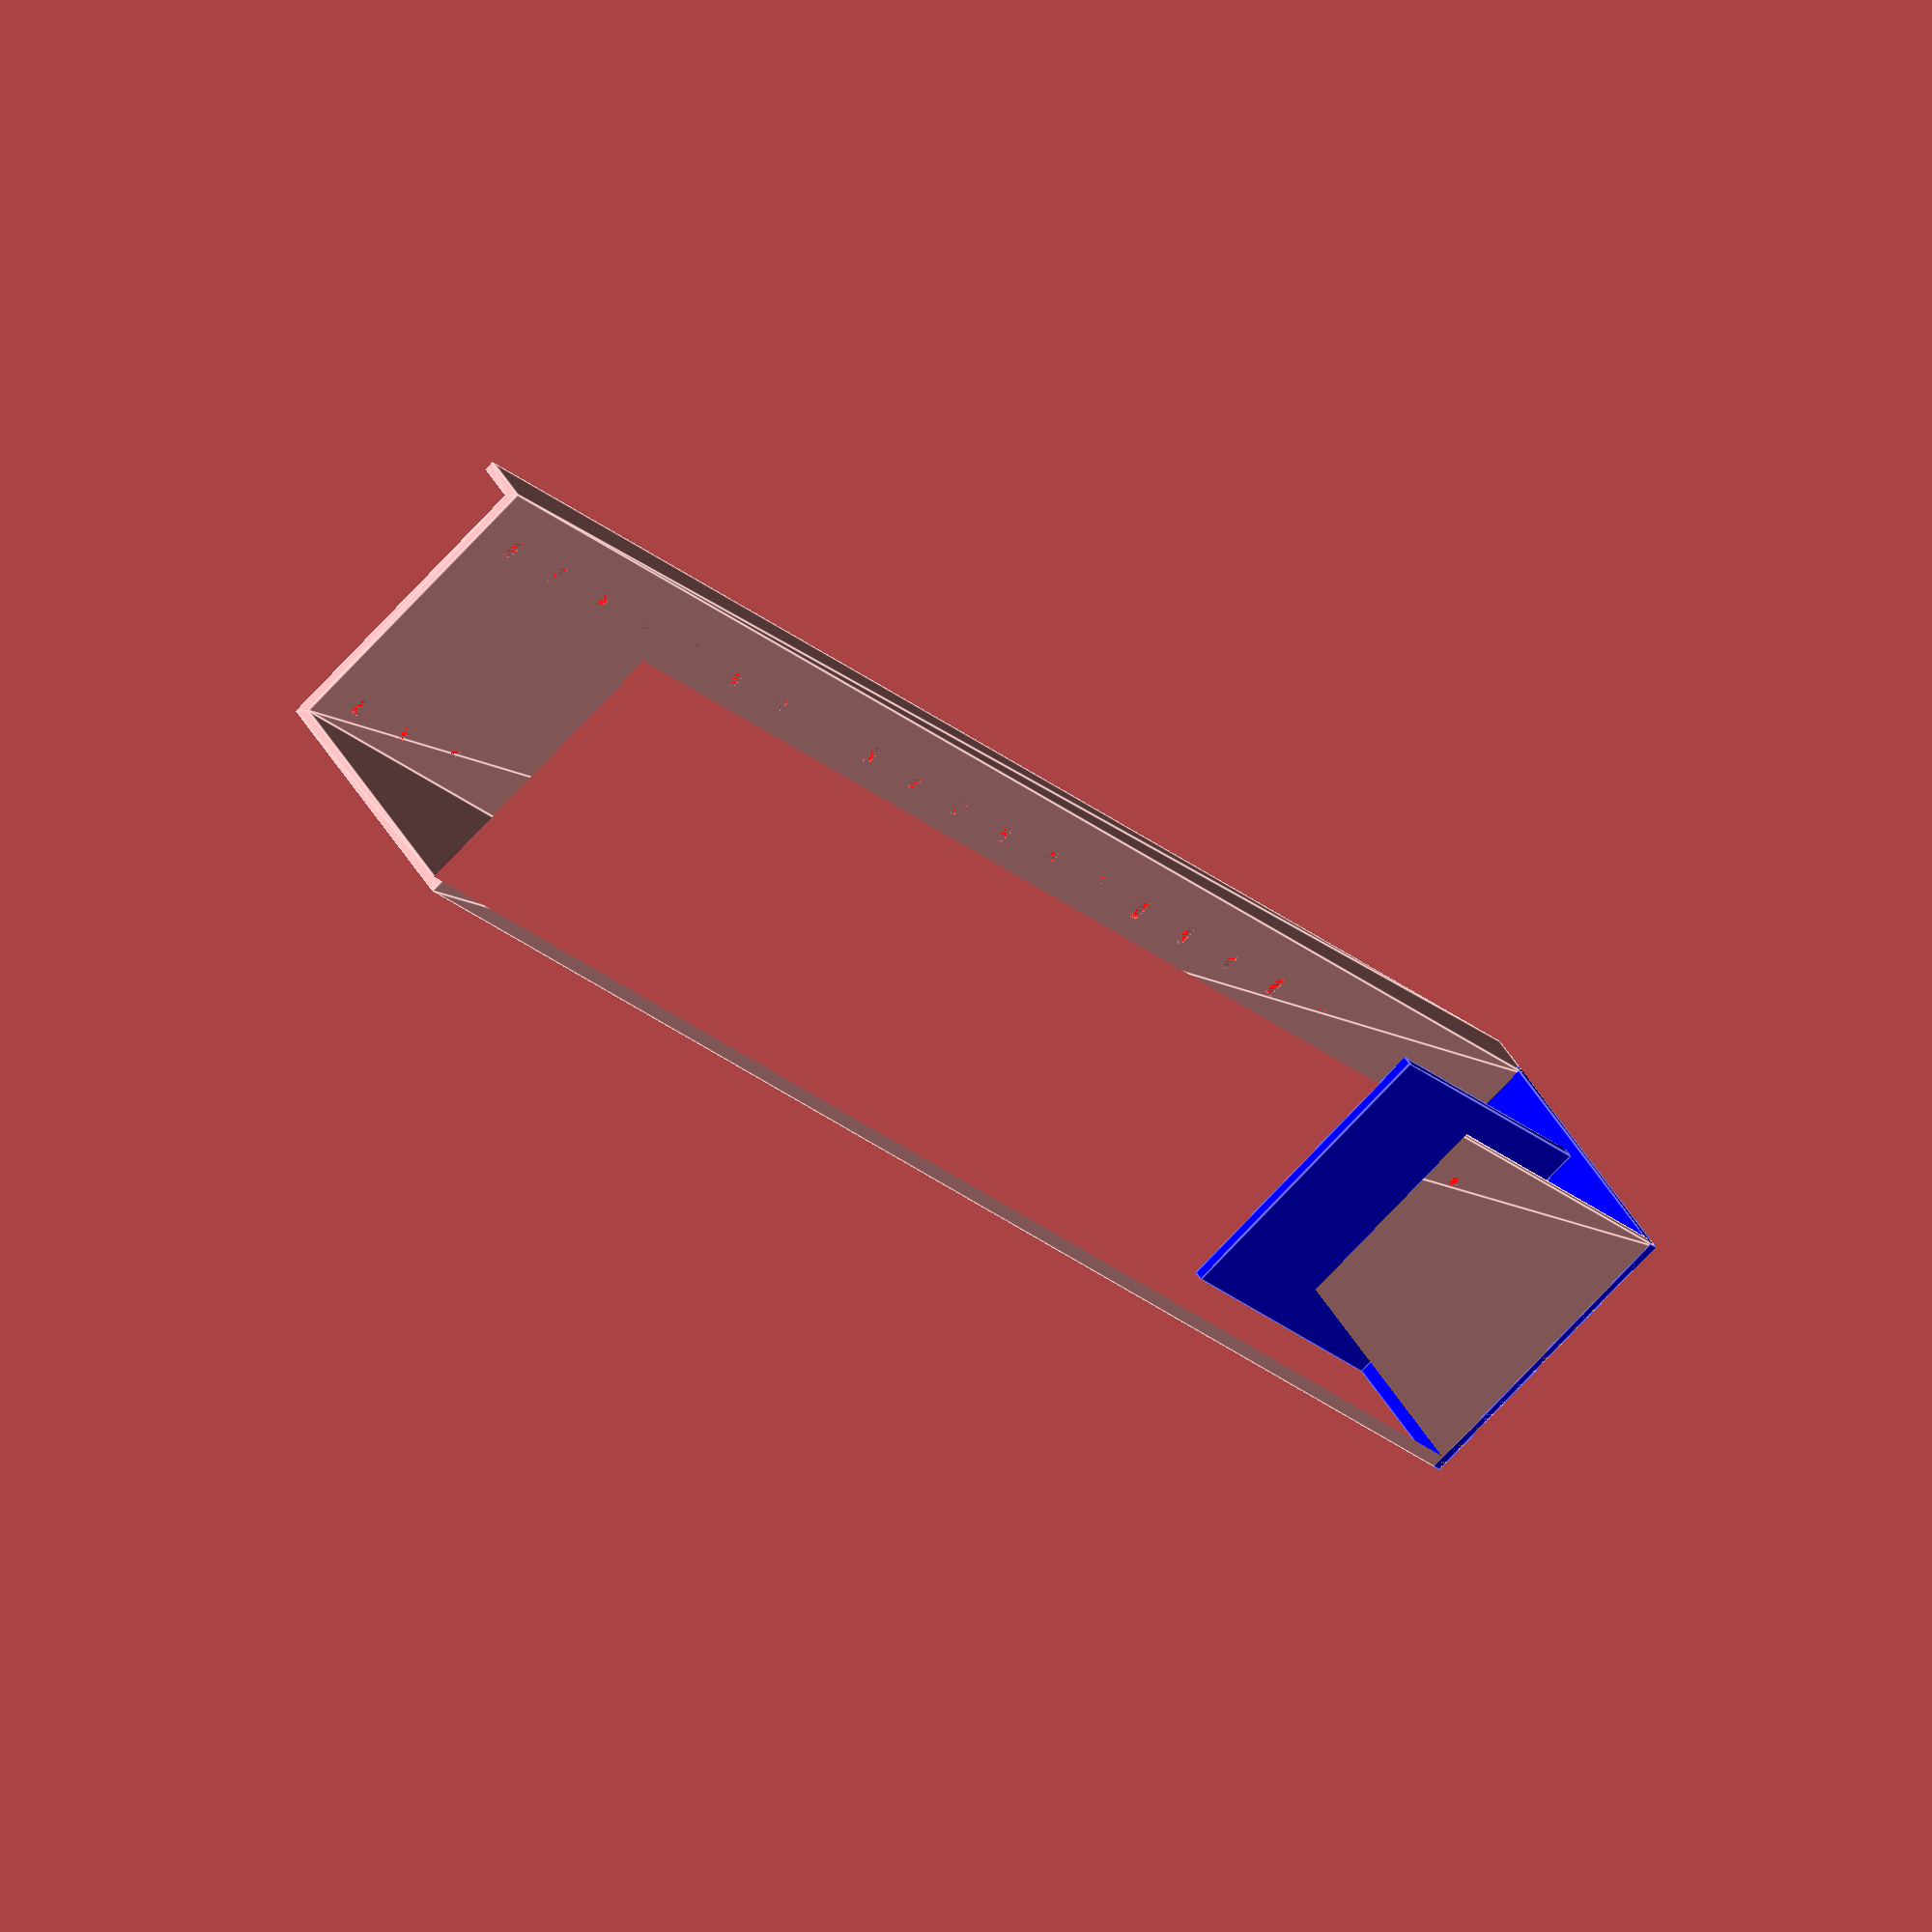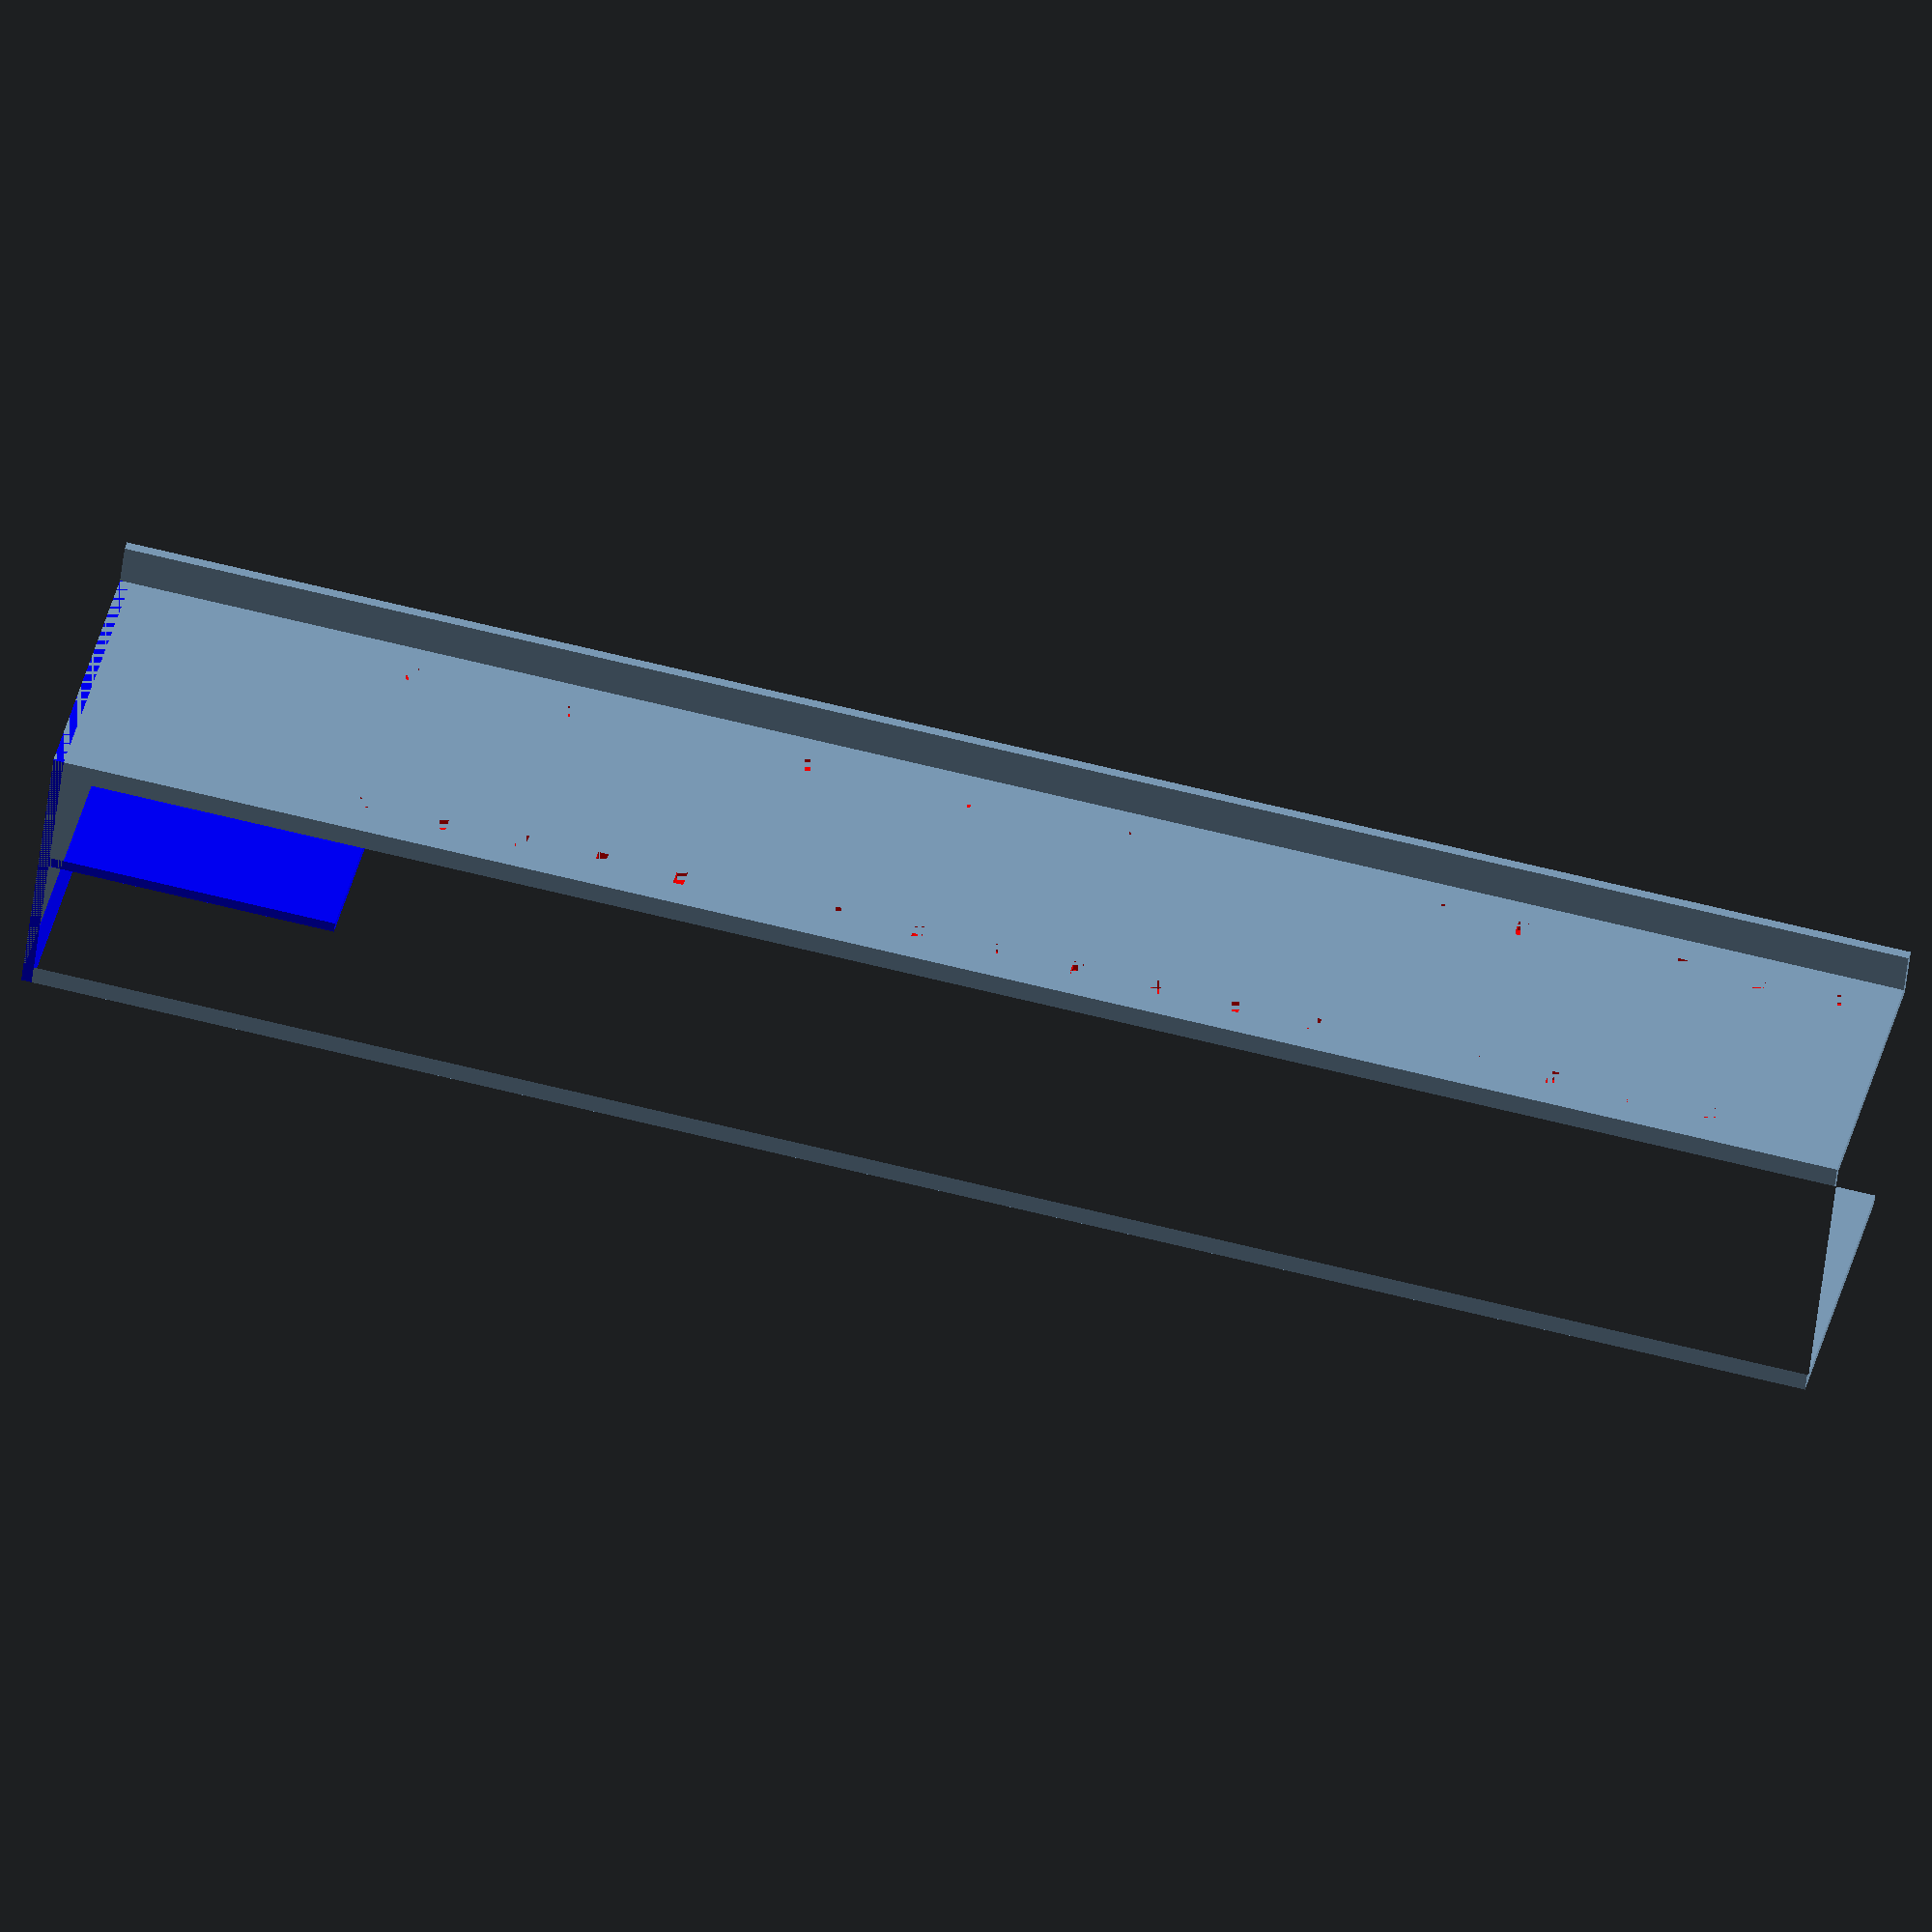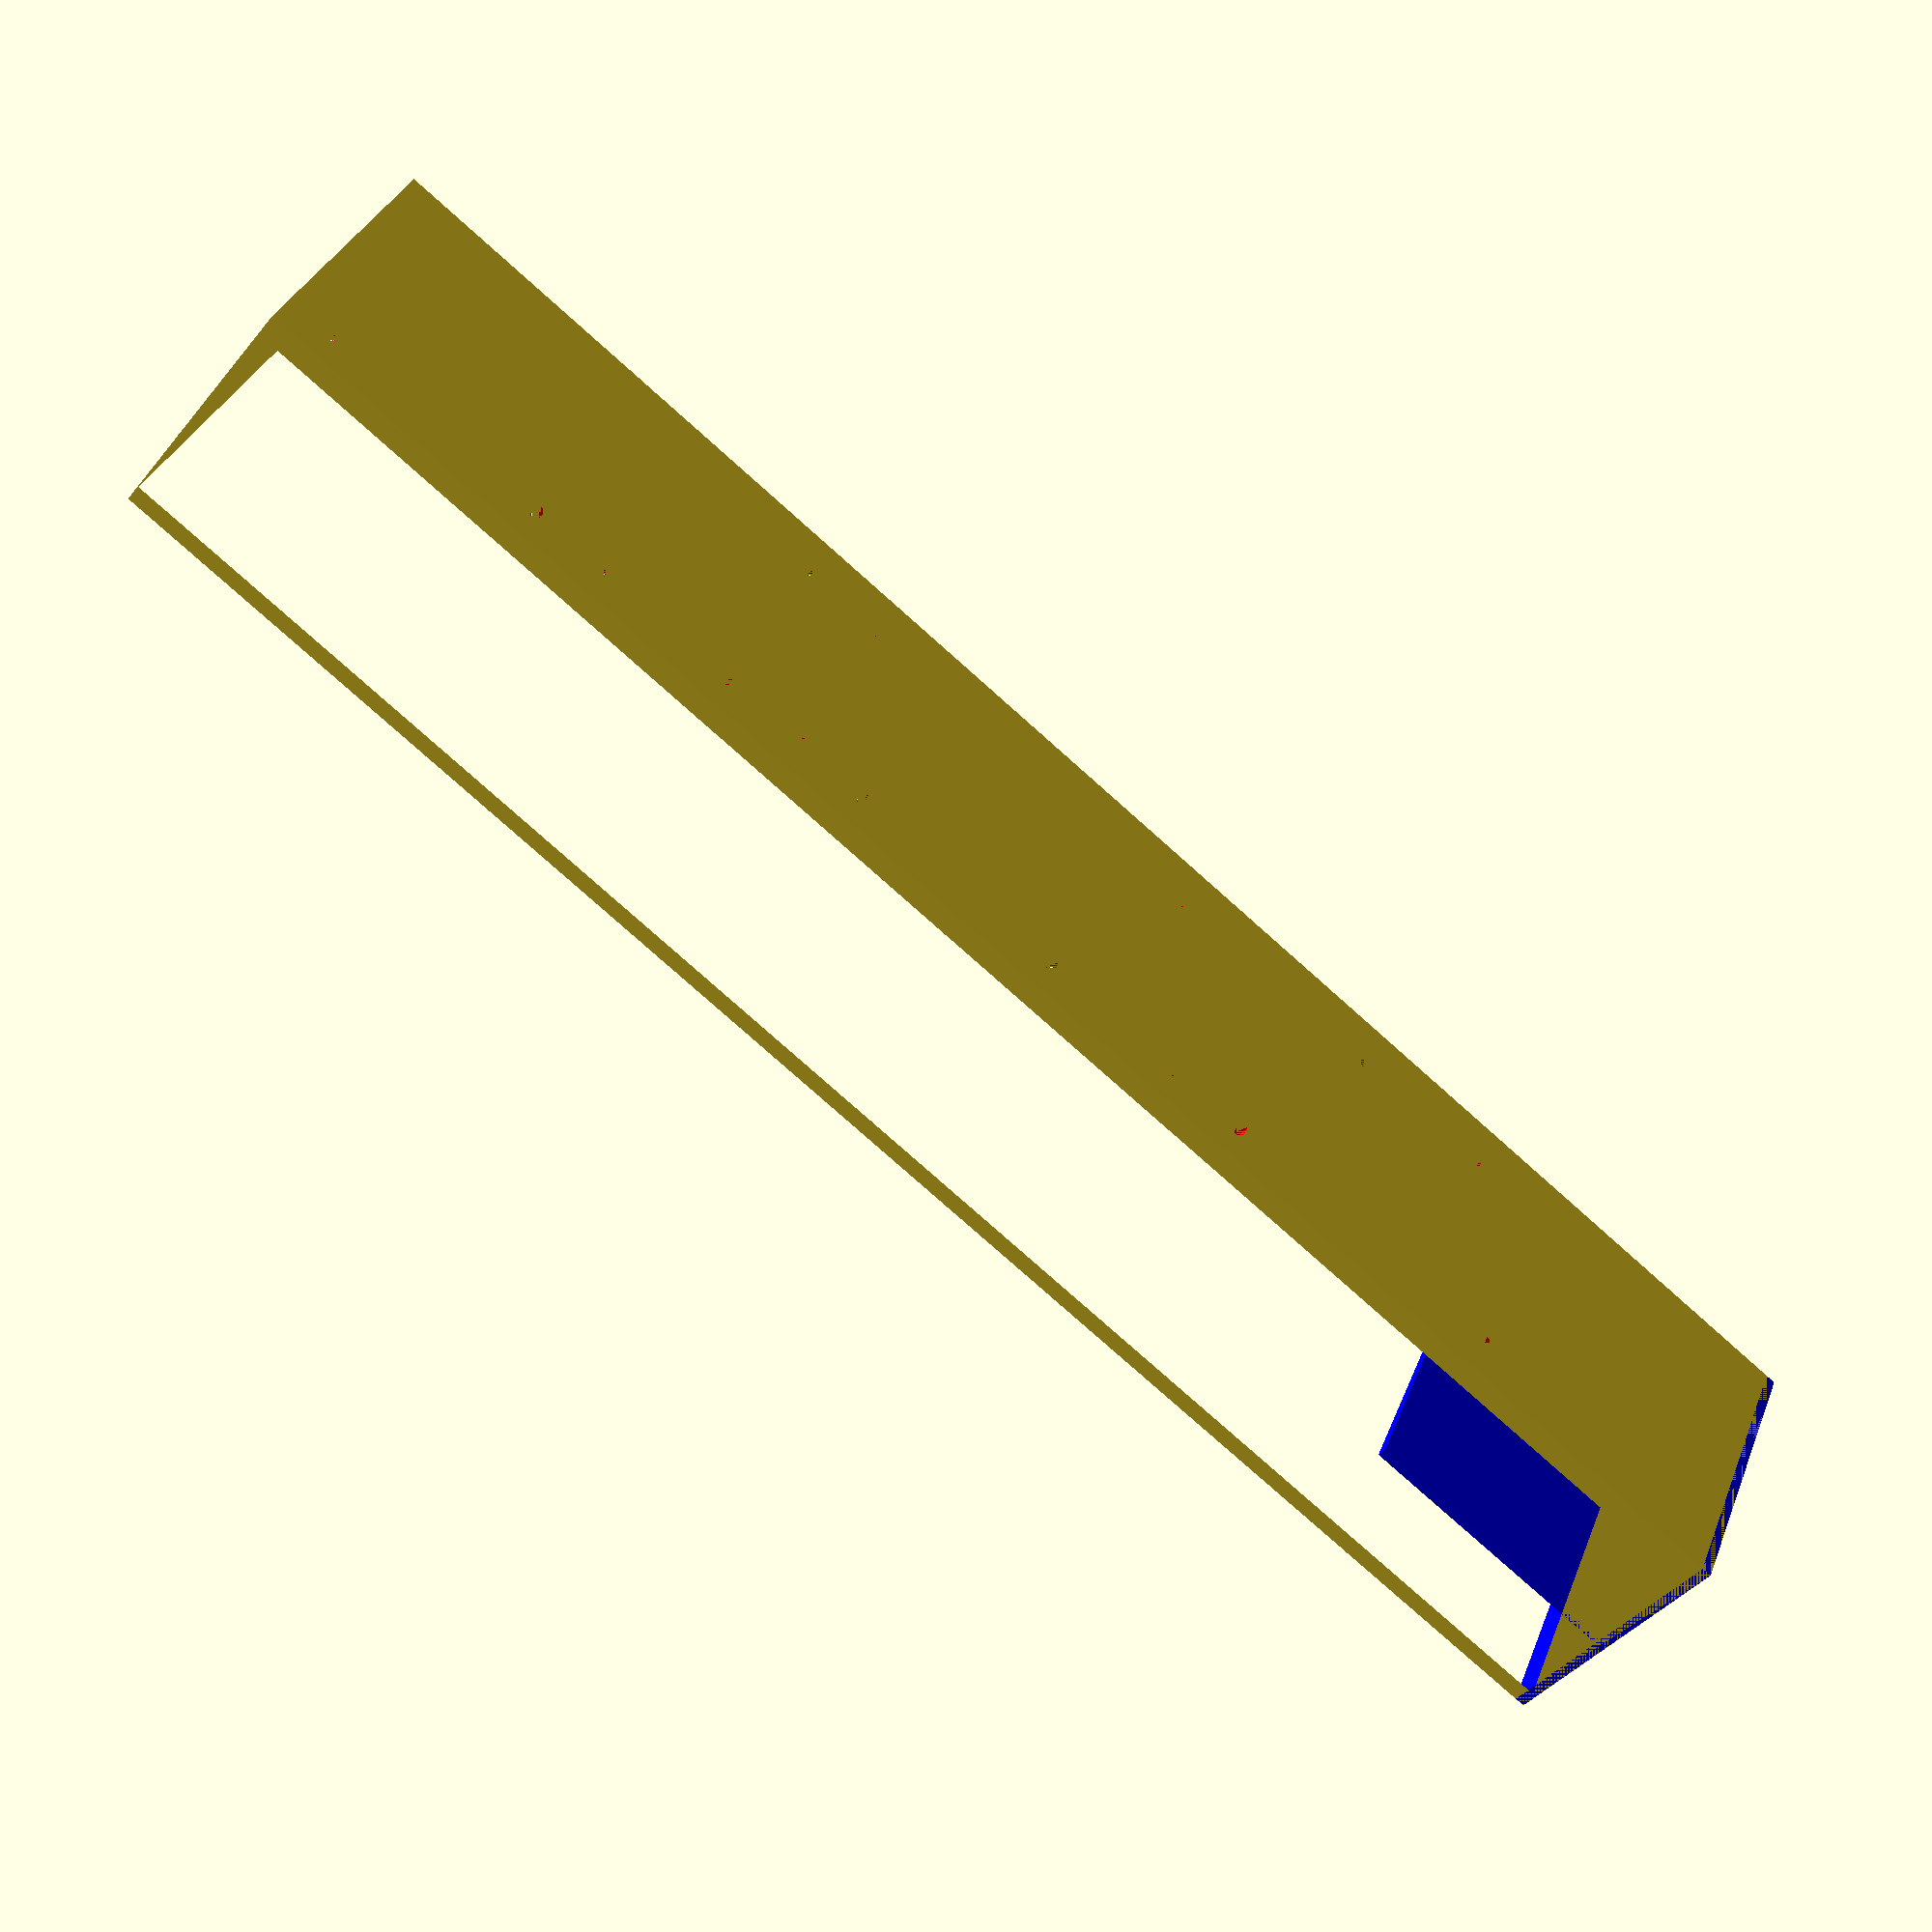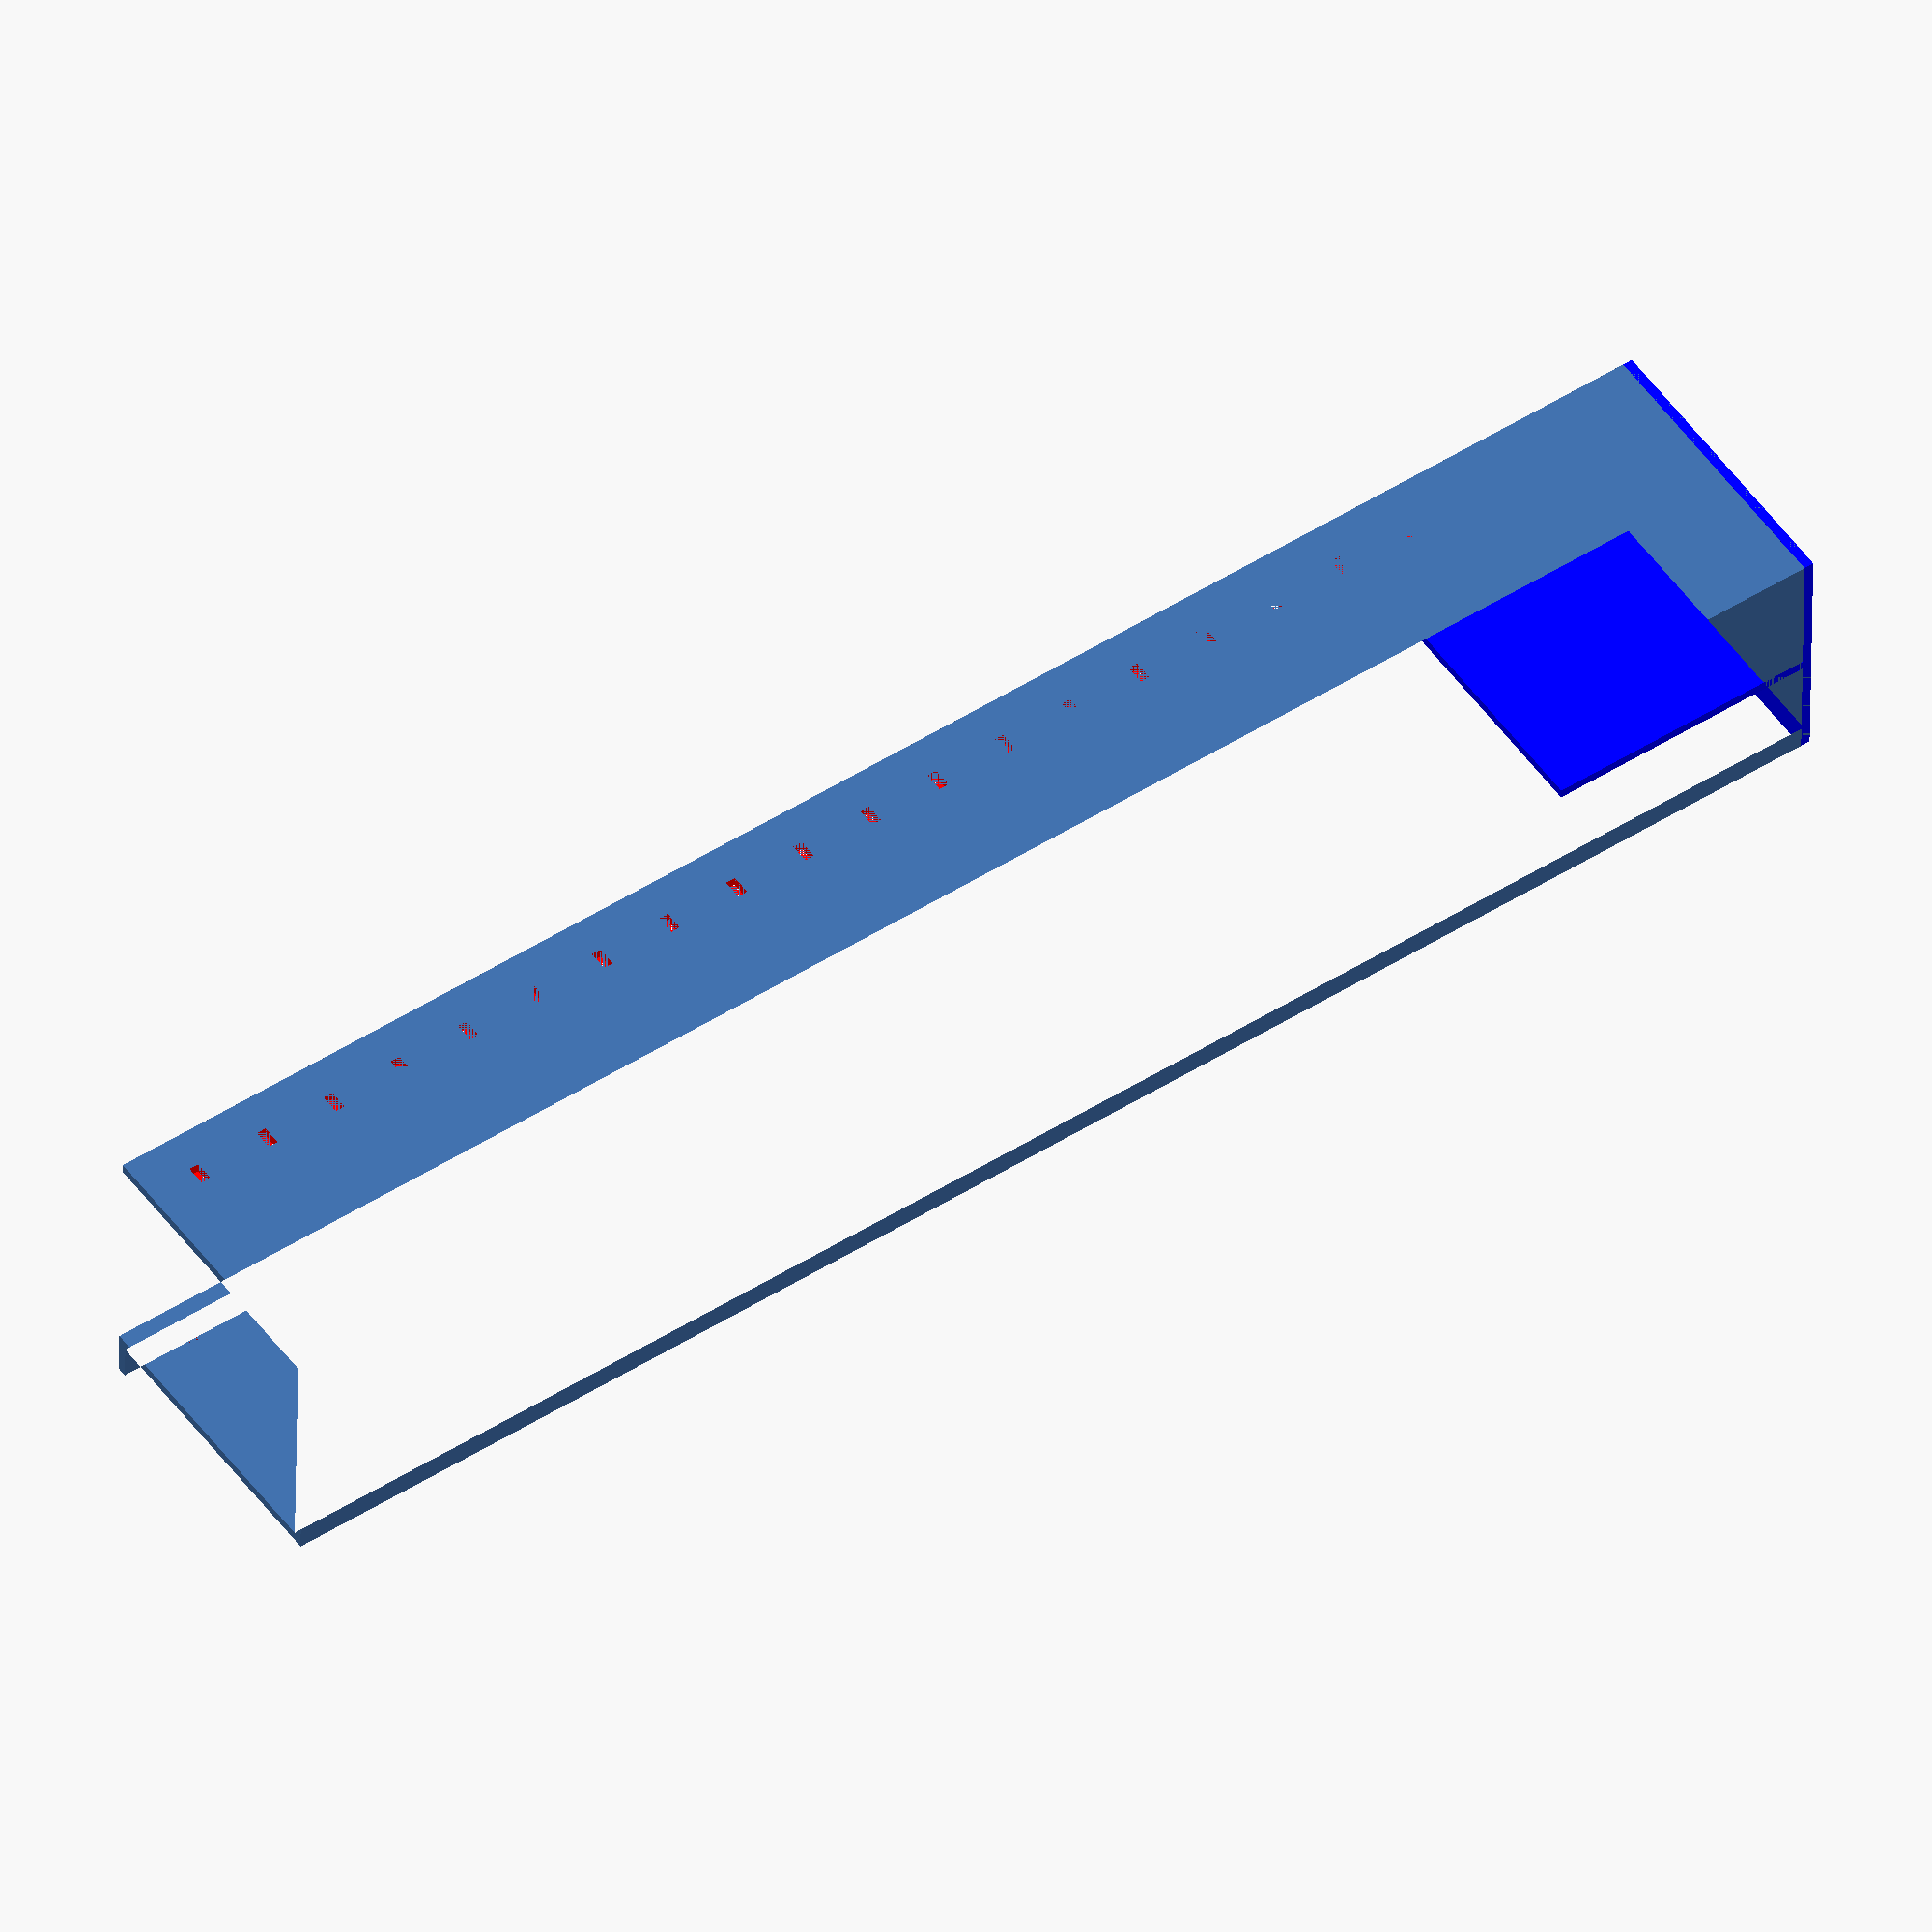
<openscad>
total_l = 450;
gap = 69;
depth = 75;
lip = 10;
t = 2.6;
charger_w = 72;
charger_h = 30;

module two_d_shape() {
  square([t, depth+t]);
  square([gap, t]);
  translate([gap-t, 0, 0])
    square([t, depth+t]);
  translate([-lip, depth, 0])
    square([lip, t]);
}

module extrusion() {
  linear_extrude(total_l)
    two_d_shape();
}

module shell() {
  extrusion();

  color("blue") {
    cube([gap, depth+t, t]);
    translate([charger_h, 0, t])
      cube([t, depth, charger_w]);
  }
}

hole_interval = 20;
hole_h = 2*t;
hole_w = t;
holes_gap = depth - hole_h*2 - 10;
  
module holes() {
  color("red")
  for (i = [0 : 1 : (total_l-charger_w-t)/hole_interval]) {
    translate([0, 5+t, t+charger_w+i*hole_interval])
      cube([t, hole_h, hole_w]);
    
    translate([gap-t, 5+t, t+charger_w+i*hole_interval])
      cube([t, hole_h, hole_w]);
    
    translate([0, 5+t+holes_gap, t+charger_w+i*hole_interval])
      cube([t, hole_h, hole_w]);
    
    translate([gap-t, 5+t+holes_gap, t+charger_w+i*hole_interval])
      cube([t, hole_h, hole_w]);
  }
}

module hole() {
  linear_extrude(5) {
    hull() {
      translate([11, 0, 0])
      circle(d = 12);
      translate([-11, 0, 0])
      circle(d = 12);
    }
  }
}

module final() {
  difference() {
    shell();
    holes();
    translate([t+charger_h/2, 3, t+charger_w/2])
    rotate([90, 90, 0])
      hole();
  }
}

module divider() {
  linear_extrude(t-0.2) {
    translate([t, t, 0])
      square([gap-2*t, depth]);
    
    translate([0, 5+t, 0])
        square([t, hole_h]);
      
      translate([gap-t, 5+t, 0])
        square([t, hole_h,]);
      
      translate([0, 5+t+holes_gap, 0])
        square([t, hole_h]);
      
      translate([gap-t, 5+t+holes_gap, 0])
        square([t, hole_h]);
  }
}

//divider();

final();

</openscad>
<views>
elev=202.1 azim=234.7 roll=146.8 proj=o view=edges
elev=294.8 azim=117.6 roll=284.2 proj=o view=solid
elev=78.8 azim=29.4 roll=48.3 proj=p view=wireframe
elev=130.1 azim=91.3 roll=124.9 proj=o view=solid
</views>
